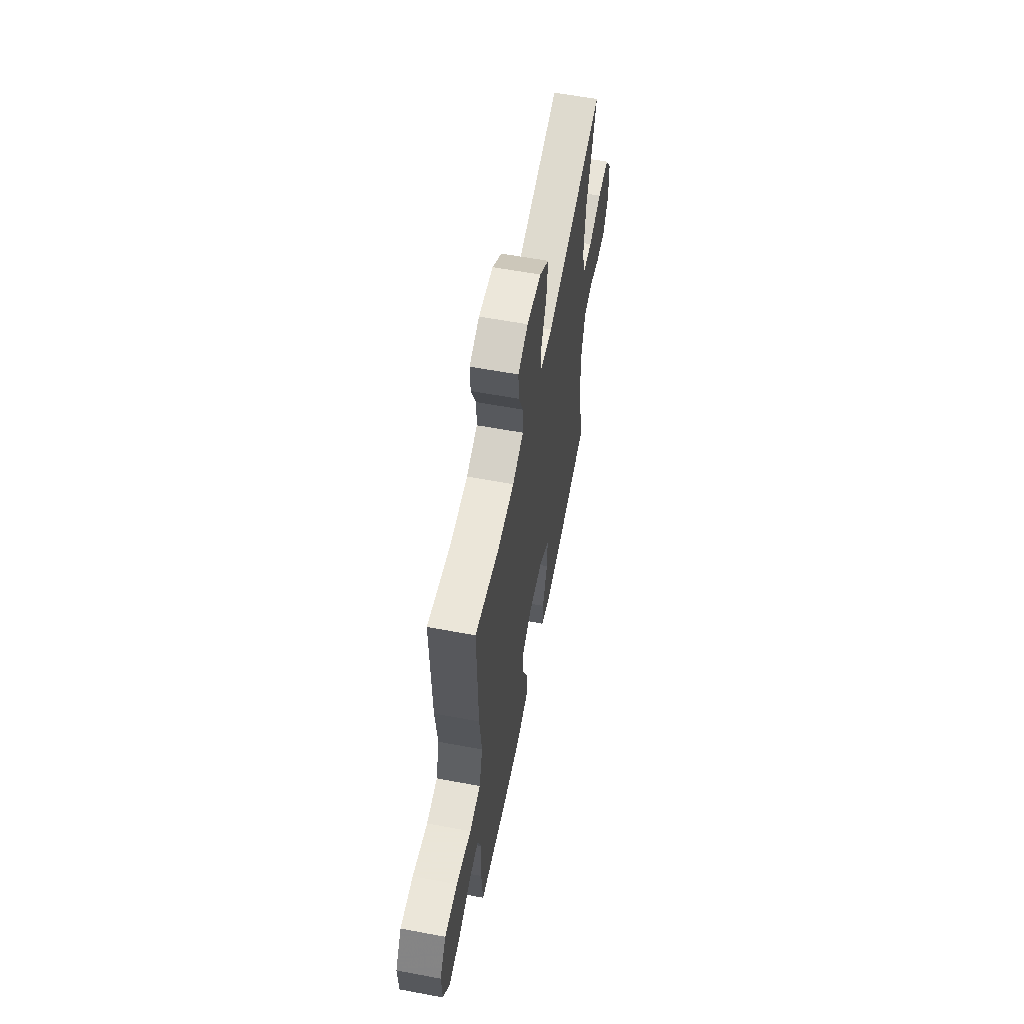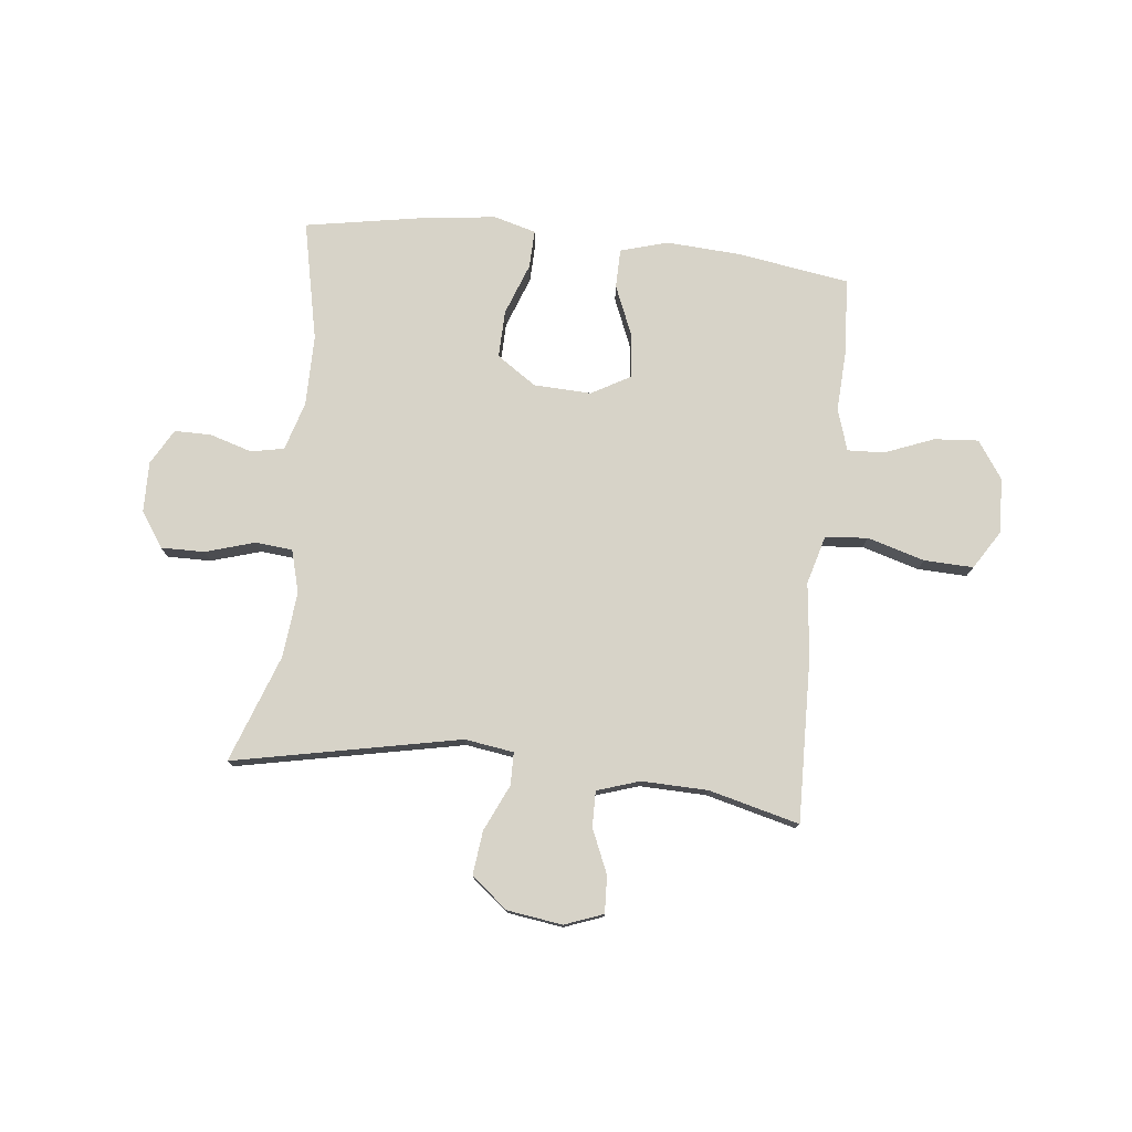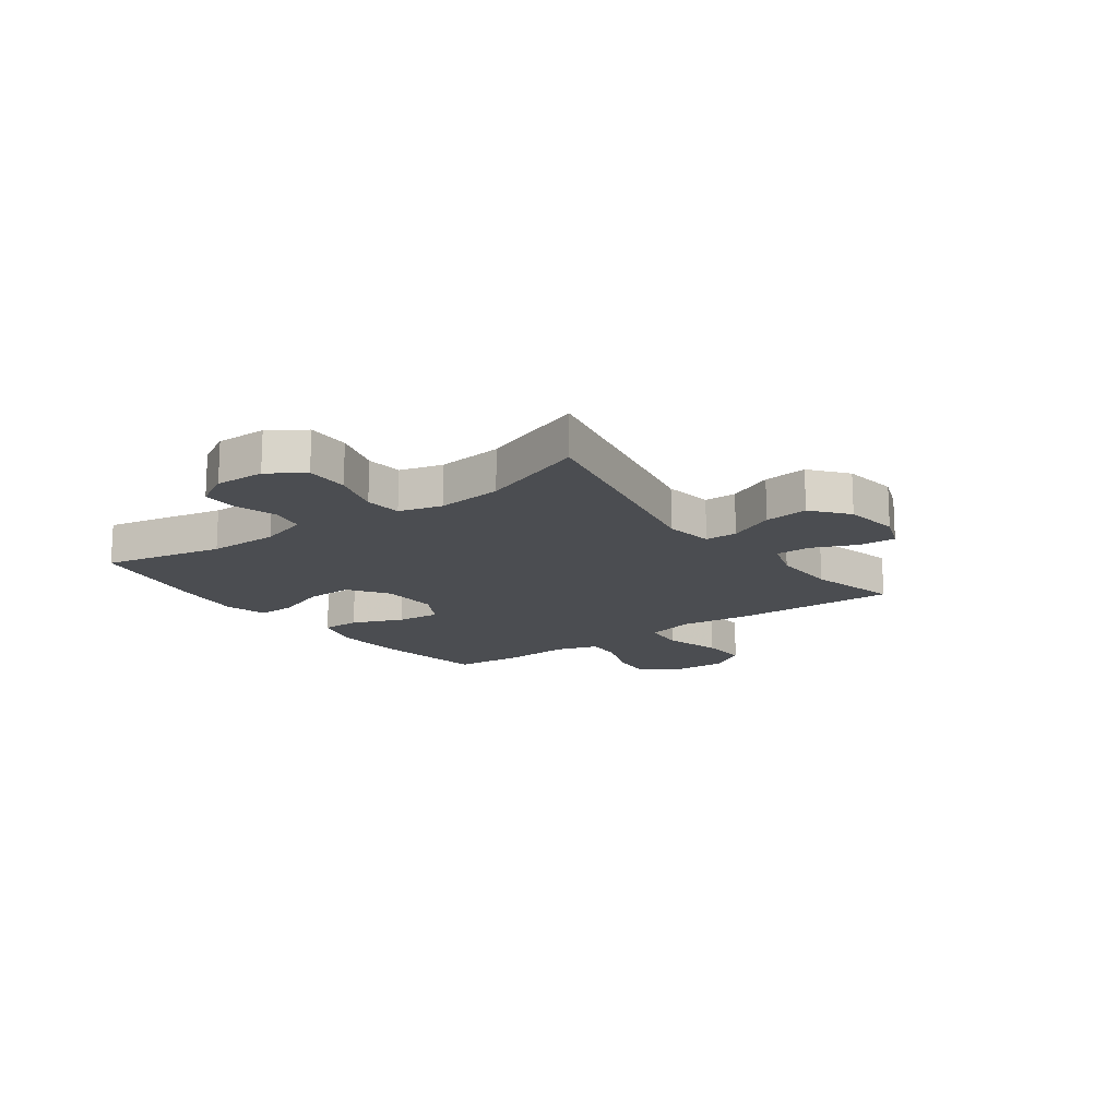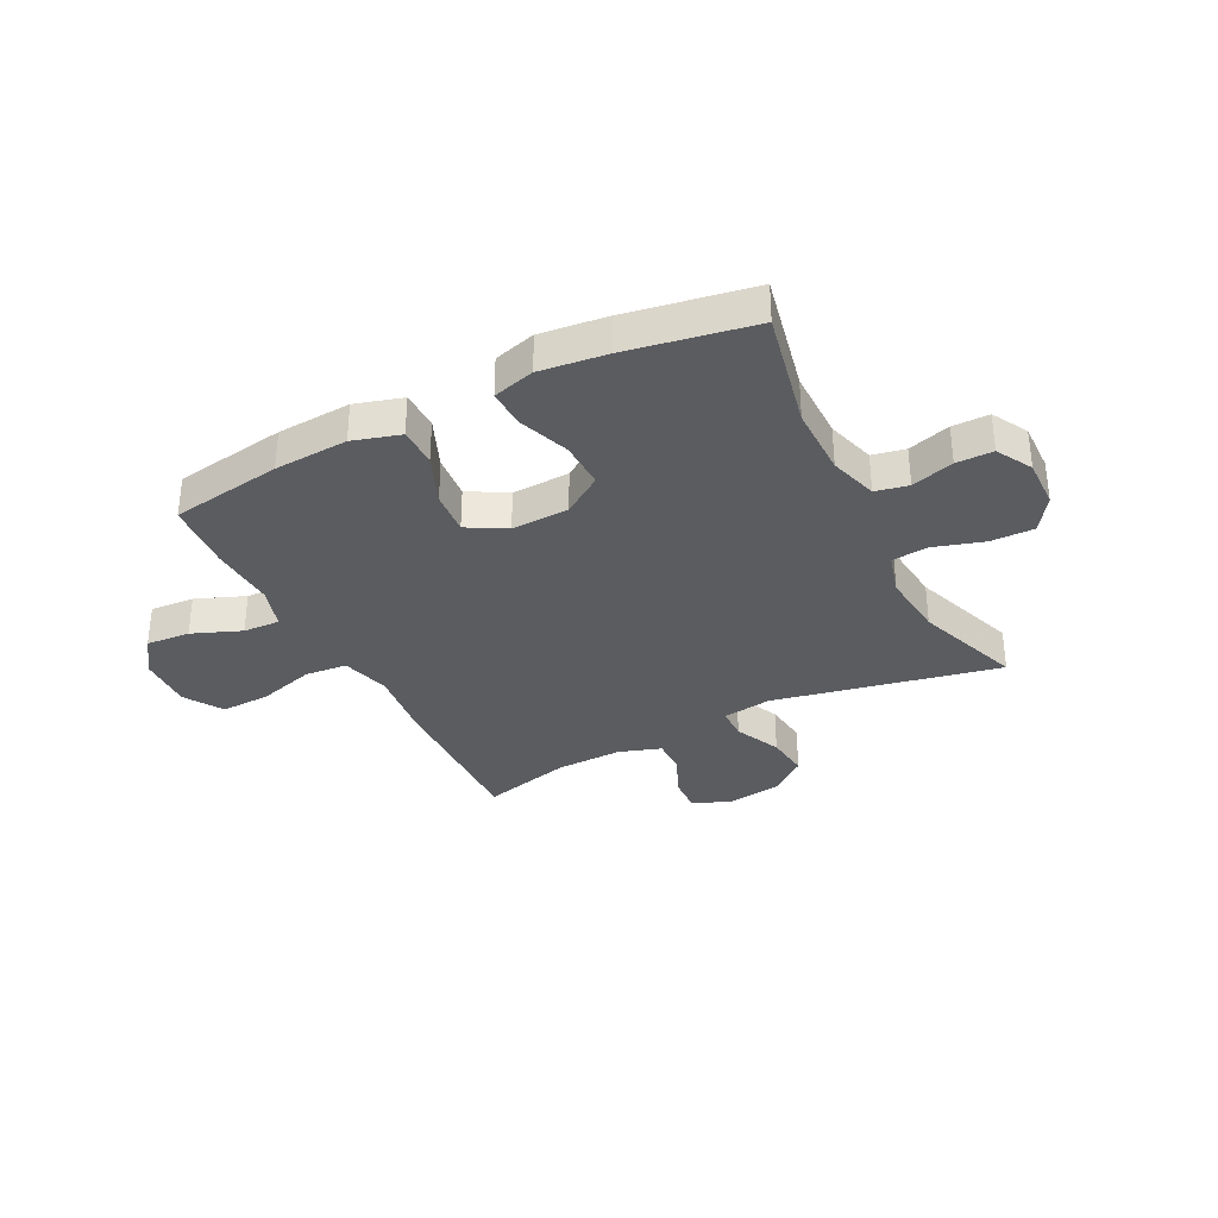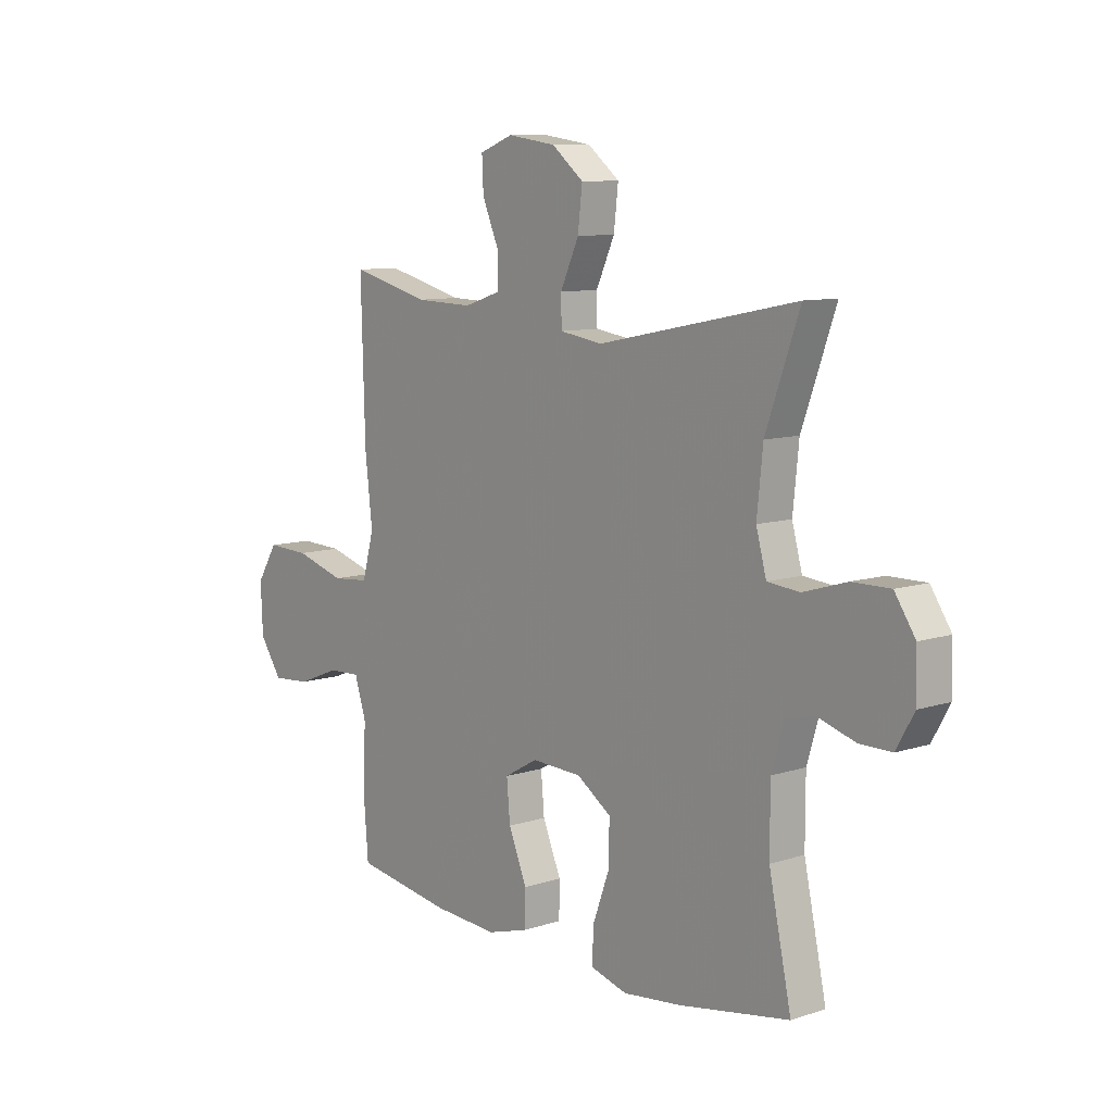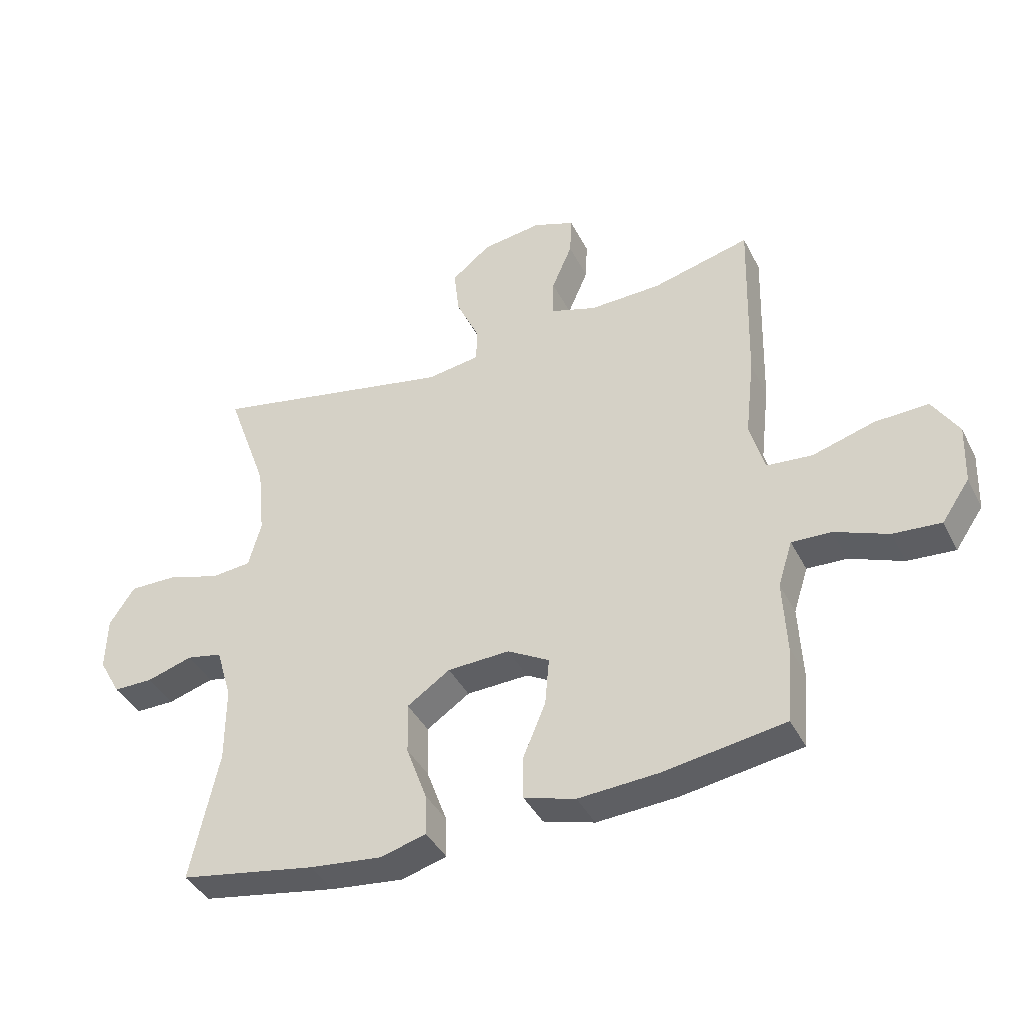
<metadata>
{"format":"obj","ext":"obj","renderer":"f3d","projection":"perspective","resolution":1024,"background":"white","views":[{"elev":59.2,"azim":100.9,"up":"+Z"},{"elev":77.0,"azim":6.3,"up":"+Y"},{"elev":-15.7,"azim":-53.8,"up":"+Y"},{"elev":-33.8,"azim":-153.1,"up":"+Y"},{"elev":9.6,"azim":-130.2,"up":"+Z"},{"elev":-40.4,"azim":25.0,"up":"+Z"}]}
</metadata>
<code>
v 0.5 0.07 0.5
v 0.492 0.07 0.205
v 0.477 0.07 0.073
v 0.501 0.07 -0.014
v 0.577 0.07 -0.021
v 0.68 0.07 0.009
v 0.768 0.07 0.012
v 0.811 0.07 -0.057
v 0.807 0.07 -0.156
v 0.761 0.07 -0.223
v 0.682 0.07 -0.217
v 0.594 0.07 -0.182
v 0.528 0.07 -0.179
v 0.504 0.07 -0.254
v 0.51 0.07 -0.373
v 0.5 0.07 -0.5
v 0.3 0.07 -0.531
v 0.167 0.07 -0.539
v 0.082 0.07 -0.514
v 0.081 0.07 -0.444
v 0.119 0.07 -0.353
v 0.126 0.07 -0.274
v 0.057 0.07 -0.235
v -0.046 0.07 -0.239
v -0.117 0.07 -0.287
v -0.115 0.07 -0.372
v -0.081 0.07 -0.465
v -0.079 0.07 -0.533
v -0.154 0.07 -0.554
v -0.274 0.07 -0.54
v -0.5 0.07 -0.5
v -0.454 0.07 -0.285
v -0.454 0.07 -0.158
v -0.48 0.07 -0.071
v -0.539 0.07 -0.059
v -0.615 0.07 -0.082
v -0.681 0.07 -0.082
v -0.717 0.07 -0.018
v -0.715 0.07 0.072
v -0.673 0.07 0.135
v -0.595 0.07 0.134
v -0.506 0.07 0.107
v -0.44 0.07 0.113
v -0.419 0.07 0.19
v -0.431 0.07 0.308
v -0.5 0.07 0.5
v -0.094 0.07 0.417
v -0.006 0.07 0.43
v -0.005 0.07 0.488
v -0.043 0.07 0.571
v -0.052 0.07 0.65
v 0.013 0.07 0.702
v 0.112 0.07 0.716
v 0.181 0.07 0.69
v 0.178 0.07 0.624
v 0.144 0.07 0.545
v 0.143 0.07 0.481
v 0.219 0.07 0.456
v 0.338 0.07 0.459
v 0.5 0 0.5
v 0.492 0 0.205
v 0.477 0 0.073
v 0.501 0 -0.014
v 0.577 0 -0.021
v 0.68 0 0.009
v 0.768 0 0.012
v 0.811 0 -0.057
v 0.807 0 -0.156
v 0.761 0 -0.223
v 0.682 0 -0.217
v 0.594 0 -0.182
v 0.528 0 -0.179
v 0.504 0 -0.254
v 0.51 0 -0.373
v 0.5 0 -0.5
v 0.3 0 -0.531
v 0.167 0 -0.539
v 0.082 0 -0.514
v 0.081 0 -0.444
v 0.119 0 -0.353
v 0.126 0 -0.274
v 0.057 0 -0.235
v -0.046 0 -0.239
v -0.117 0 -0.287
v -0.115 0 -0.372
v -0.081 0 -0.465
v -0.079 0 -0.533
v -0.154 0 -0.554
v -0.274 0 -0.54
v -0.5 0 -0.5
v -0.454 0 -0.285
v -0.454 0 -0.158
v -0.48 0 -0.071
v -0.539 0 -0.059
v -0.615 0 -0.082
v -0.681 0 -0.082
v -0.717 0 -0.018
v -0.715 0 0.072
v -0.673 0 0.135
v -0.595 0 0.134
v -0.506 0 0.107
v -0.44 0 0.113
v -0.419 0 0.19
v -0.431 0 0.308
v -0.5 0 0.5
v -0.094 0 0.417
v -0.006 0 0.43
v -0.005 0 0.488
v -0.043 0 0.571
v -0.052 0 0.65
v 0.013 0 0.702
v 0.112 0 0.716
v 0.181 0 0.69
v 0.178 0 0.624
v 0.144 0 0.545
v 0.143 0 0.481
v 0.219 0 0.456
v 0.338 0 0.459
f 53 54 55 56
f 53 56 57
f 52 53 57
f 49 50 51 52
f 48 49 52 57
f 45 46 47
f 44 45 47 48
f 43 44 48 57
f 39 40 41 42
f 39 42 43
f 38 39 43
f 35 36 37 38
f 34 35 38 43
f 33 34 43 57
f 29 30 31 32
f 26 27 28 29
f 25 26 29 32
f 24 25 32 33
f 18 19 20 21
f 18 21 22
f 17 18 22
f 14 15 16 17
f 13 14 17 22
f 9 10 11 12
f 9 12 13
f 8 9 13
f 5 6 7 8
f 4 5 8 13
f 3 4 13 22
f 59 1 2 3
f 58 59 3 22
f 57 58 22 23
f 23 24 33 57
f 115 114 113 112
f 116 115 112
f 116 112 111
f 111 110 109 108
f 116 111 108 107
f 106 105 104
f 107 106 104 103
f 116 107 103 102
f 101 100 99 98
f 102 101 98
f 102 98 97
f 97 96 95 94
f 102 97 94 93
f 116 102 93 92
f 91 90 89 88
f 88 87 86 85
f 91 88 85 84
f 92 91 84 83
f 80 79 78 77
f 81 80 77
f 81 77 76
f 76 75 74 73
f 81 76 73 72
f 71 70 69 68
f 72 71 68
f 72 68 67
f 67 66 65 64
f 72 67 64 63
f 81 72 63 62
f 62 61 60 118
f 81 62 118 117
f 82 81 117 116
f 116 92 83 82
f 1 60 61 2
f 2 61 62 3
f 3 62 63 4
f 4 63 64 5
f 5 64 65 6
f 6 65 66 7
f 7 66 67 8
f 8 67 68 9
f 9 68 69 10
f 10 69 70 11
f 11 70 71 12
f 12 71 72 13
f 13 72 73 14
f 14 73 74 15
f 15 74 75 16
f 16 75 76 17
f 17 76 77 18
f 18 77 78 19
f 19 78 79 20
f 20 79 80 21
f 21 80 81 22
f 22 81 82 23
f 23 82 83 24
f 24 83 84 25
f 25 84 85 26
f 26 85 86 27
f 27 86 87 28
f 28 87 88 29
f 29 88 89 30
f 30 89 90 31
f 31 90 91 32
f 32 91 92 33
f 33 92 93 34
f 34 93 94 35
f 35 94 95 36
f 36 95 96 37
f 37 96 97 38
f 38 97 98 39
f 39 98 99 40
f 40 99 100 41
f 41 100 101 42
f 42 101 102 43
f 43 102 103 44
f 44 103 104 45
f 45 104 105 46
f 46 105 106 47
f 47 106 107 48
f 48 107 108 49
f 49 108 109 50
f 50 109 110 51
f 51 110 111 52
f 52 111 112 53
f 53 112 113 54
f 54 113 114 55
f 55 114 115 56
f 56 115 116 57
f 57 116 117 58
f 58 117 118 59
f 59 118 60 1

</code>
